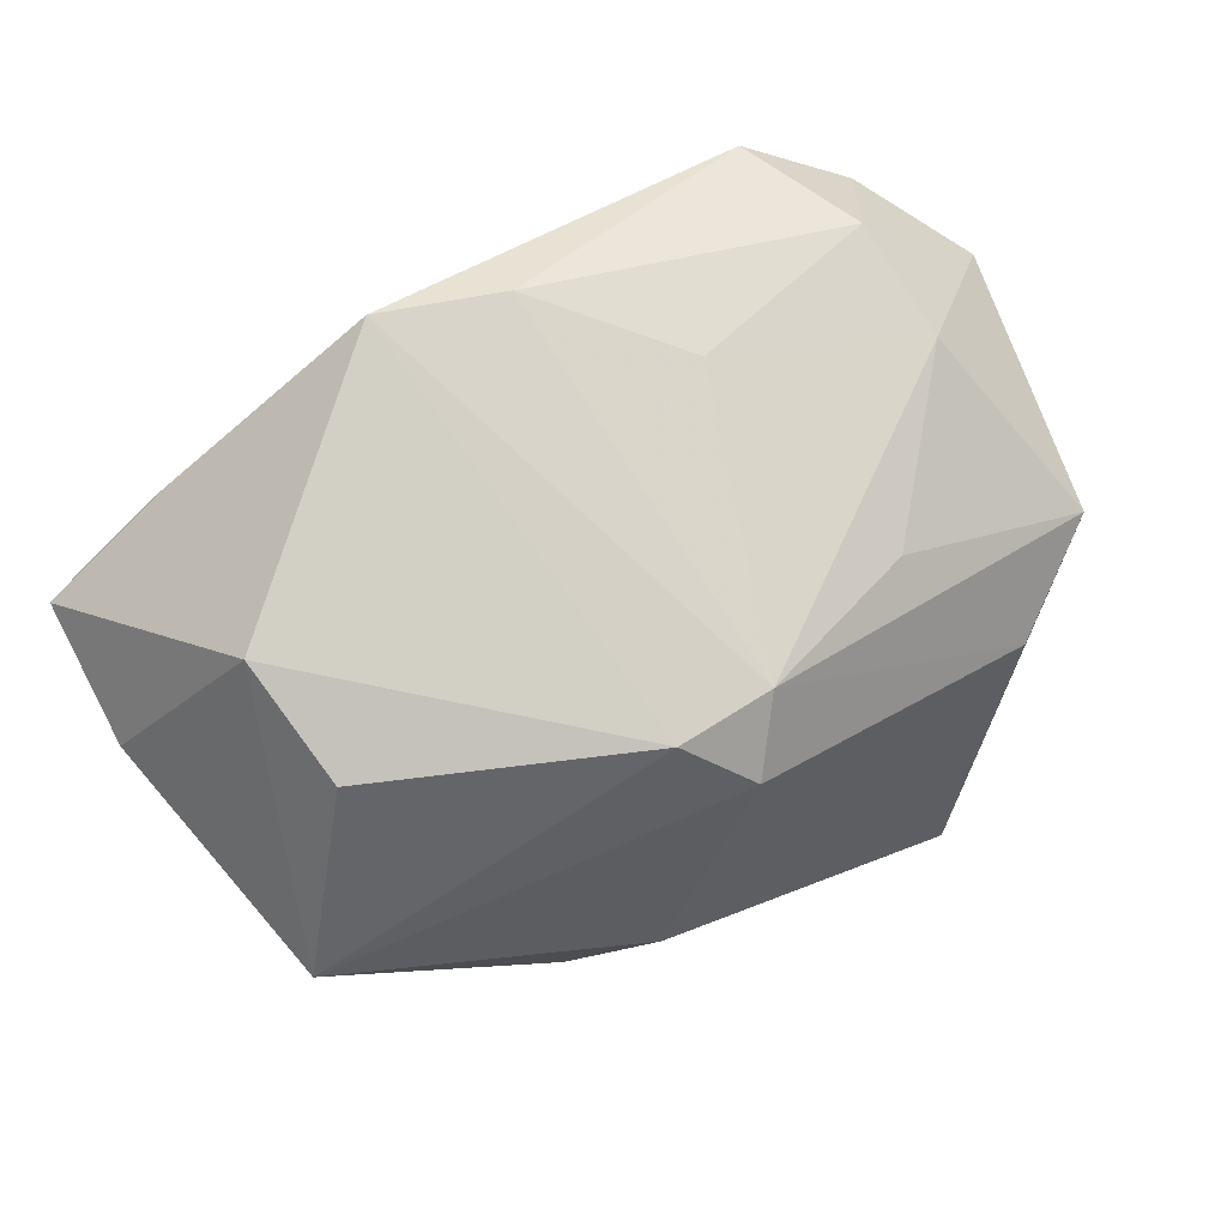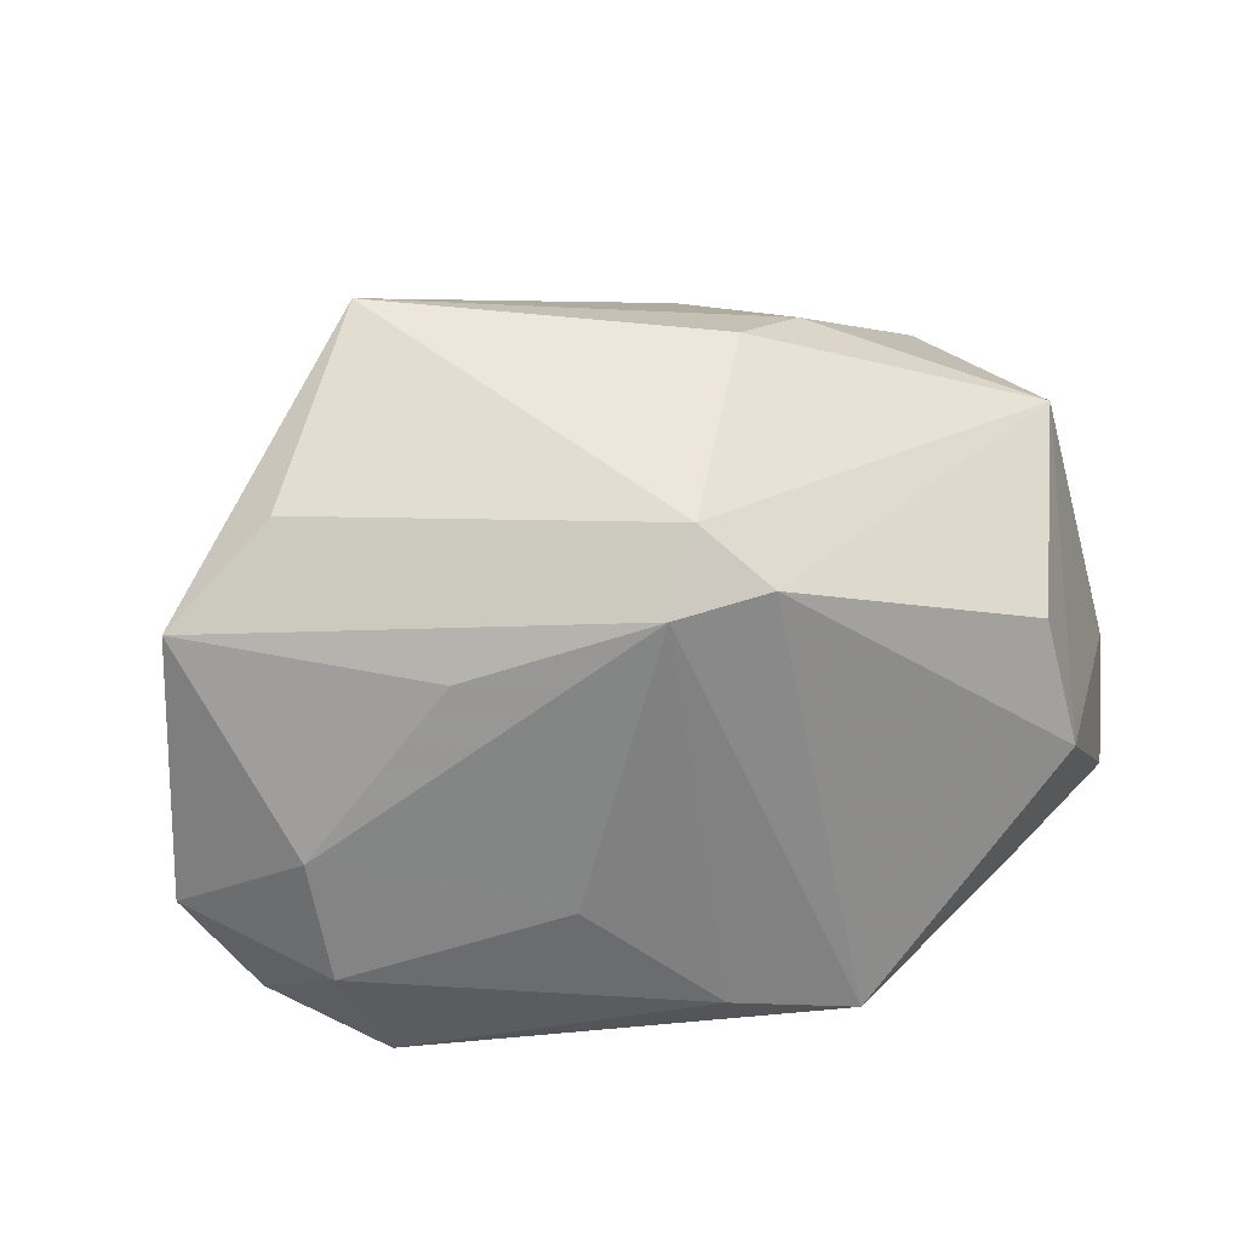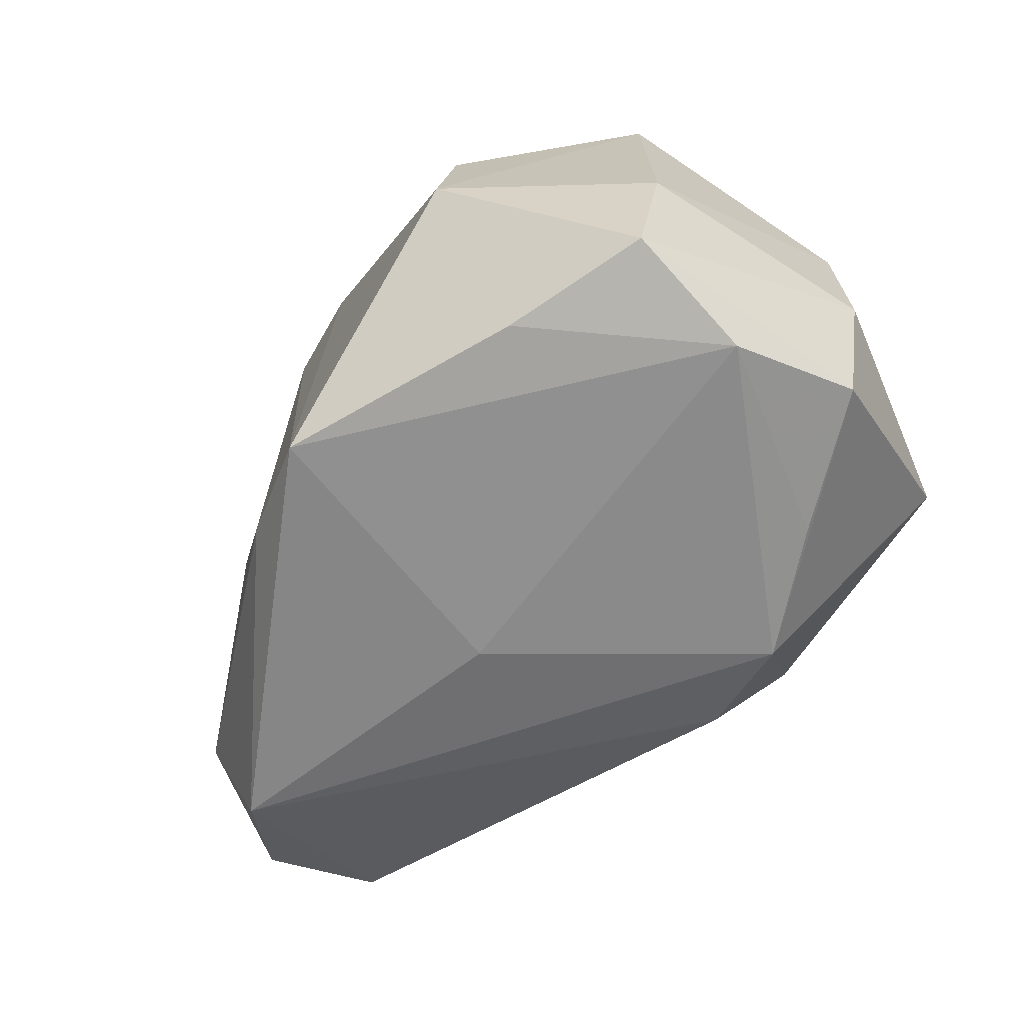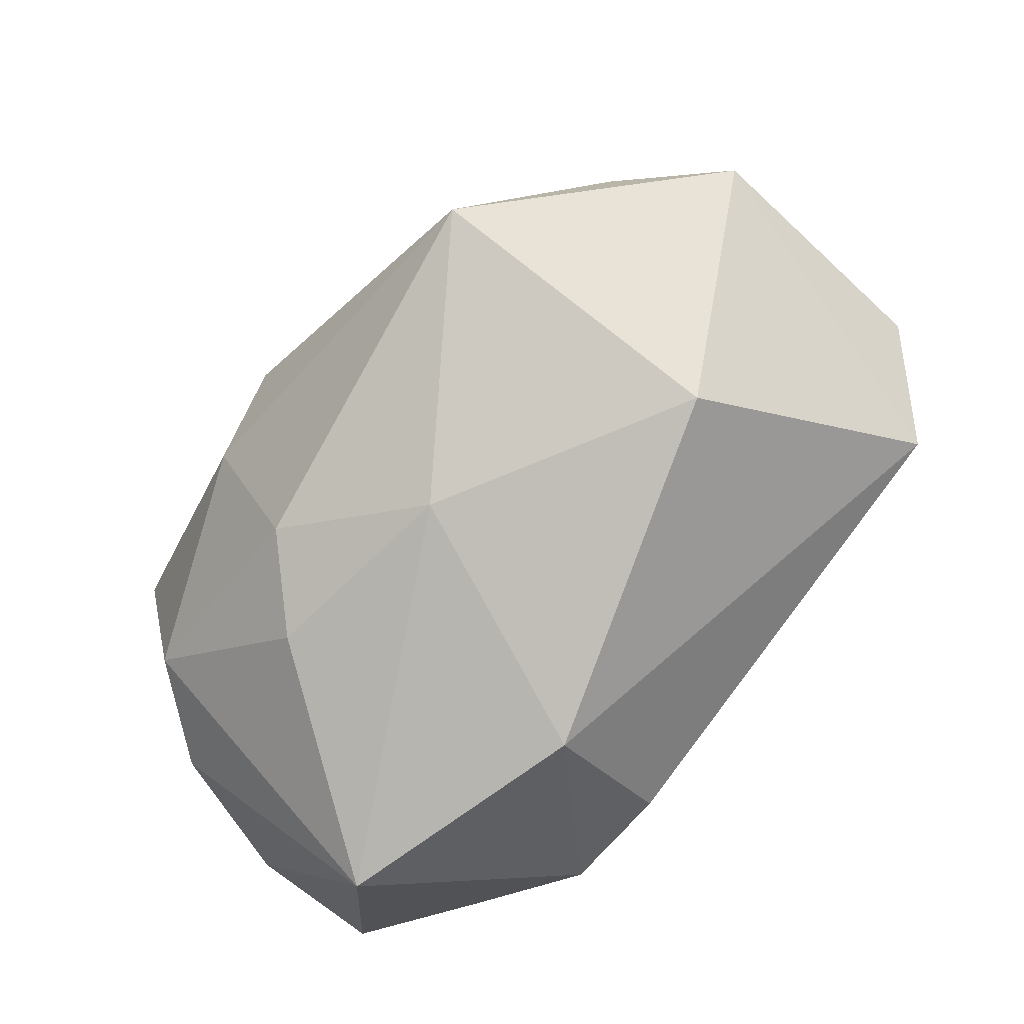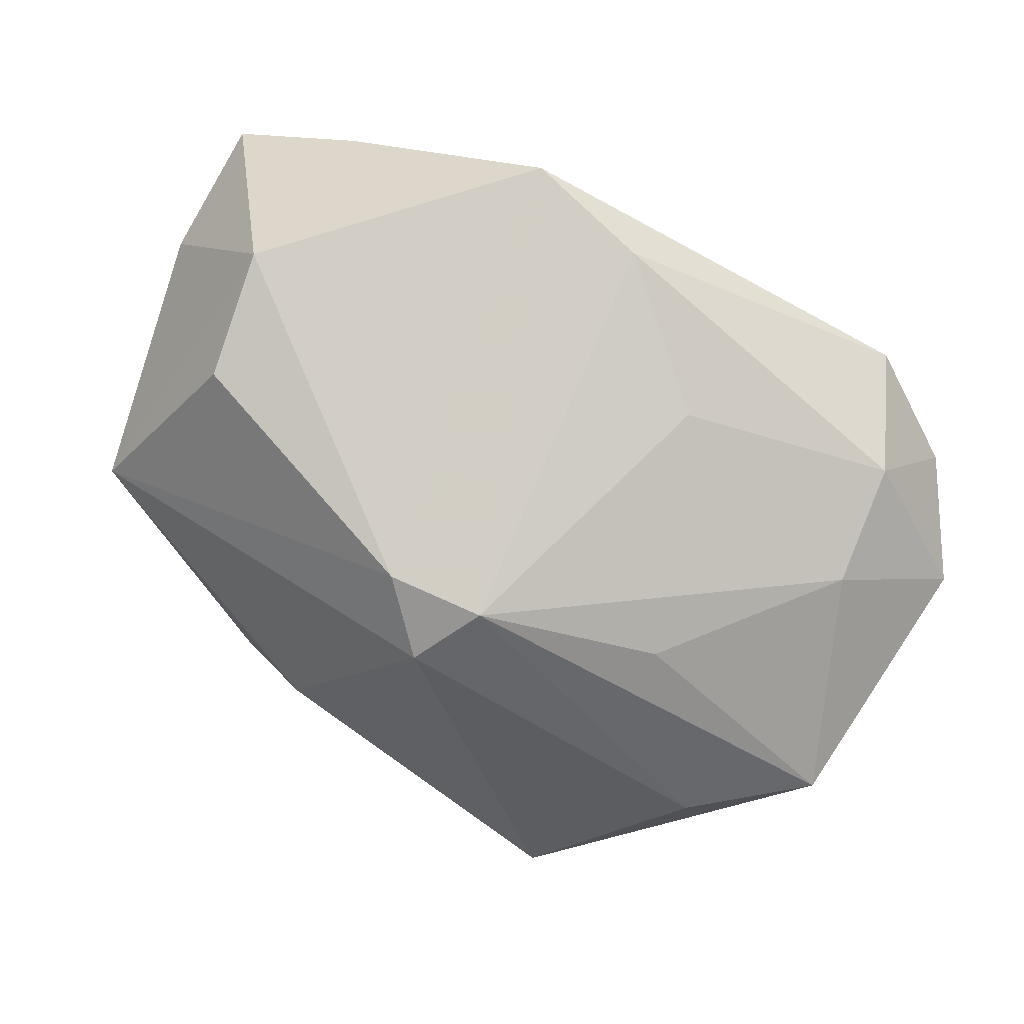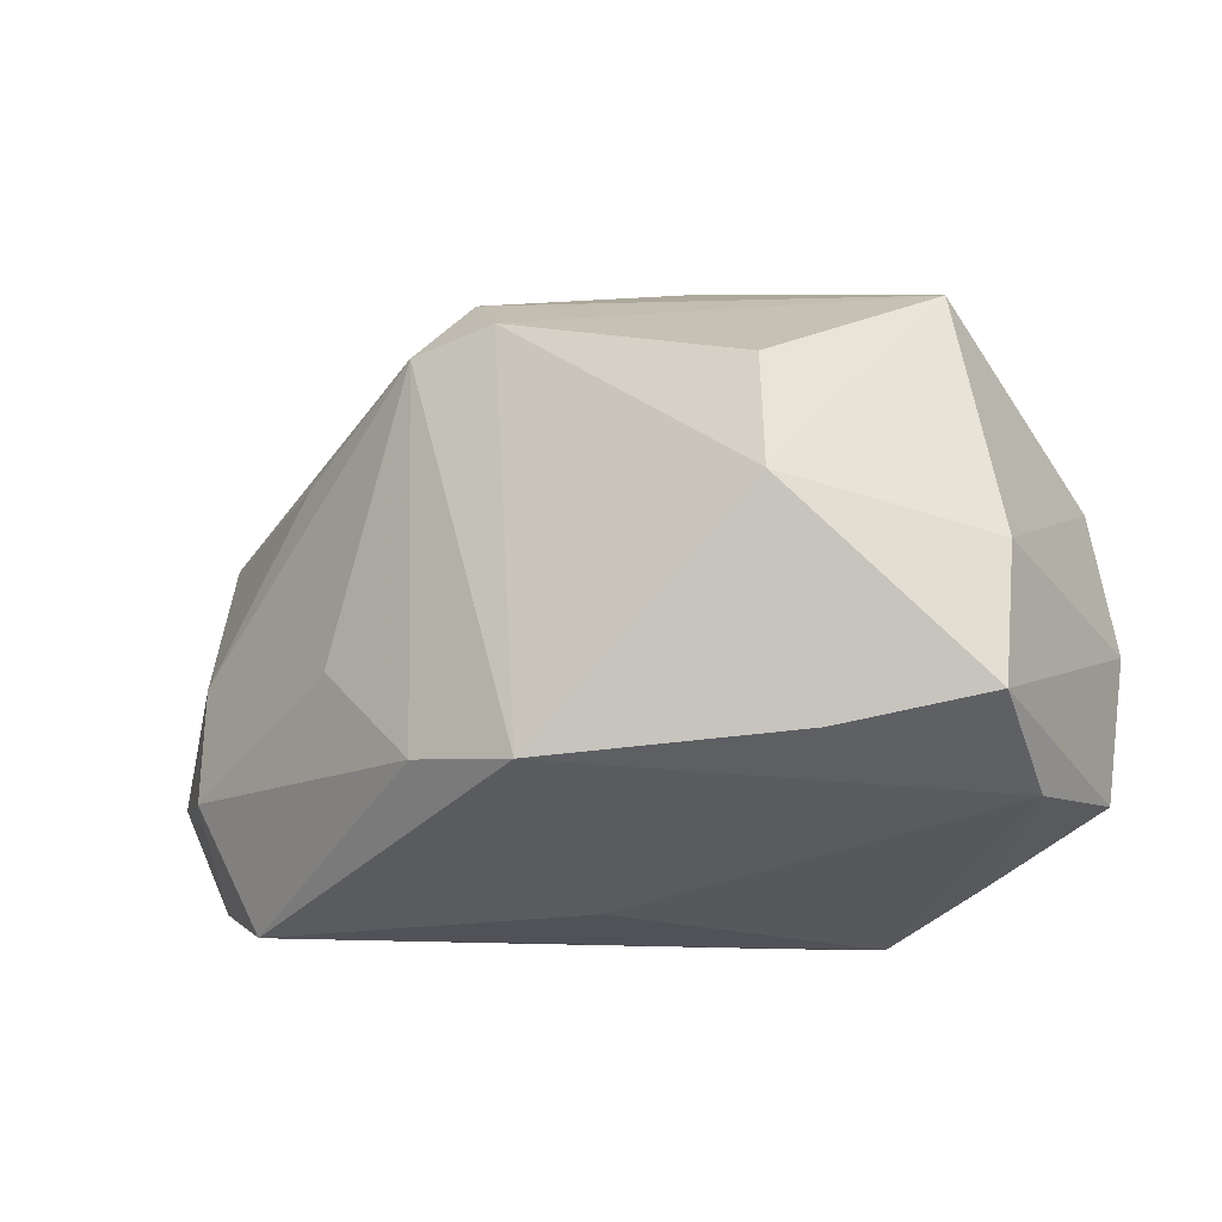
<metadata>
{"format":"obj","ext":"obj","renderer":"f3d","projection":"perspective","resolution":1024,"background":"white","views":[{"elev":75.5,"azim":-27.0,"up":"+Y"},{"elev":34.9,"azim":157.5,"up":"+Z"},{"elev":-54.1,"azim":-122.0,"up":"+Z"},{"elev":-72.8,"azim":42.1,"up":"+Y"},{"elev":73.1,"azim":29.0,"up":"+Y"},{"elev":-20.8,"azim":-148.6,"up":"+Z"}]}
</metadata>
<code>
v -0.006572 0.03118 -0.0213
v 0.02979 -0.02409 0.00527
v -0.01073 -0.02119 0.02261
v -0.02788 -0.03128 -0.008439
v -0.03943 -0.01111 -0.01964
v -0.03202 -0.01319 0.01872
v -0.002813 -0.02055 -0.02549
v -0.03825 -0.01315 0.008274
v -0.04095 0.01114 -0.002967
v -0.04095 0.01379 -0.01656
v -0.04095 -0.01228 -0.006078
v -0.02569 0.02502 0.01179
v -0.028 0.01996 -0.01924
v -0.02783 0.02829 -0.0002891
v 0.009639 0.02436 0.02044
v -0.02621 -0.01501 -0.02388
v 0.04195 -0.005488 -0.01895
v -0.01671 -0.02486 0.0142
v -0.00636 0.002348 0.03229
v 0.02321 -0.01373 0.03368
v -0.0021 -0.03149 -0.01089
v -0.03481 0.007742 0.02206
v 0.03564 0.001062 0.02314
v 0.03886 0.01504 -0.002759
v 0.003442 -0.02537 0.01494
v 0.04616 0.002735 0.0149
v 0.005465 0.0286 -0.01872
v 0.001338 0.005072 -0.02711
v 0.03196 0.01421 -0.02725
v -0.01399 -0.01937 -0.02725
v 0.02596 0.0173 0.01389
v -0.0386 0.001914 -0.02186
v 0.01777 0.02445 -0.007615
v -0.01464 -0.002872 0.02941
v 0.0002862 0.02479 0.02129
v 0.03754 0.01702 -0.01463
v 0.04832 0.006032 -0.01085
v 0.005519 0.02017 0.02641
v 0.04162 0.007019 -0.02233
f 21 17 2
f 7 30 29
f 29 17 7
f 21 30 7
f 7 17 21
f 6 18 3
f 29 30 28
f 15 33 27
f 35 38 15
f 35 22 38
f 25 3 18
f 21 2 25
f 25 2 20
f 20 3 25
f 29 28 1
f 1 27 29
f 1 13 14
f 14 35 1
f 15 27 1
f 1 35 15
f 32 28 30
f 13 1 32
f 32 1 28
f 4 18 6
f 21 25 4
f 4 25 18
f 4 30 21
f 4 5 30
f 6 22 8
f 8 4 6
f 34 22 6
f 34 3 20
f 6 3 34
f 14 22 12
f 12 35 14
f 22 35 12
f 39 17 29
f 39 37 17
f 36 39 29
f 37 39 36
f 29 27 36
f 36 27 33
f 30 5 16
f 16 32 30
f 5 32 16
f 14 13 10
f 13 32 10
f 10 32 5
f 5 4 11
f 4 8 11
f 11 10 5
f 38 22 19
f 22 34 19
f 20 38 19
f 19 34 20
f 20 2 26
f 26 2 17
f 17 37 26
f 26 31 15
f 10 11 9
f 9 22 14
f 14 10 9
f 9 8 22
f 9 11 8
f 37 36 24
f 24 26 37
f 31 26 24
f 15 31 24
f 24 33 15
f 24 36 33
f 23 38 20
f 20 26 23
f 15 38 23
f 23 26 15

</code>
